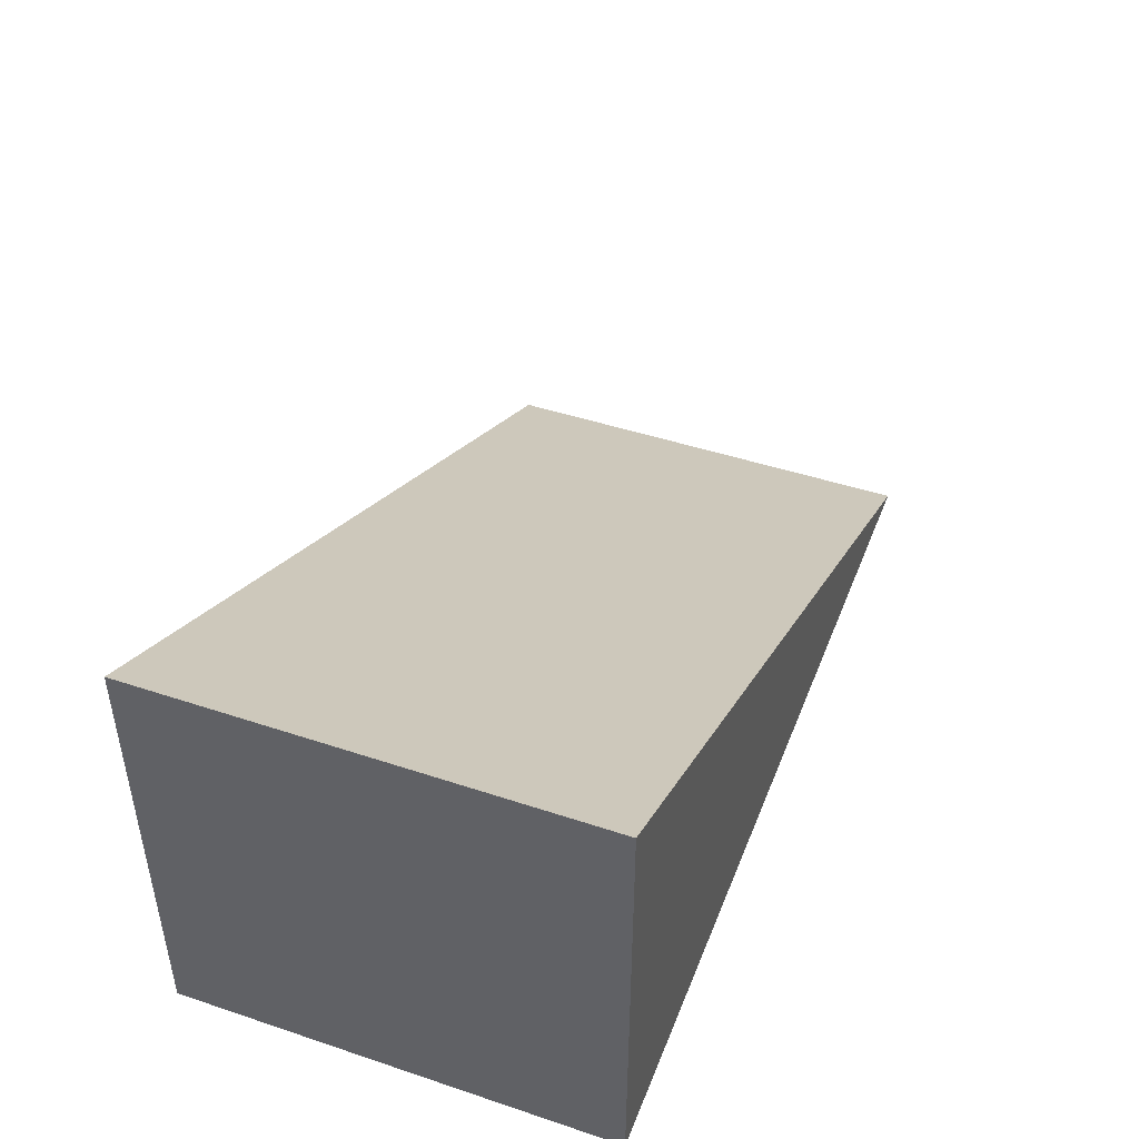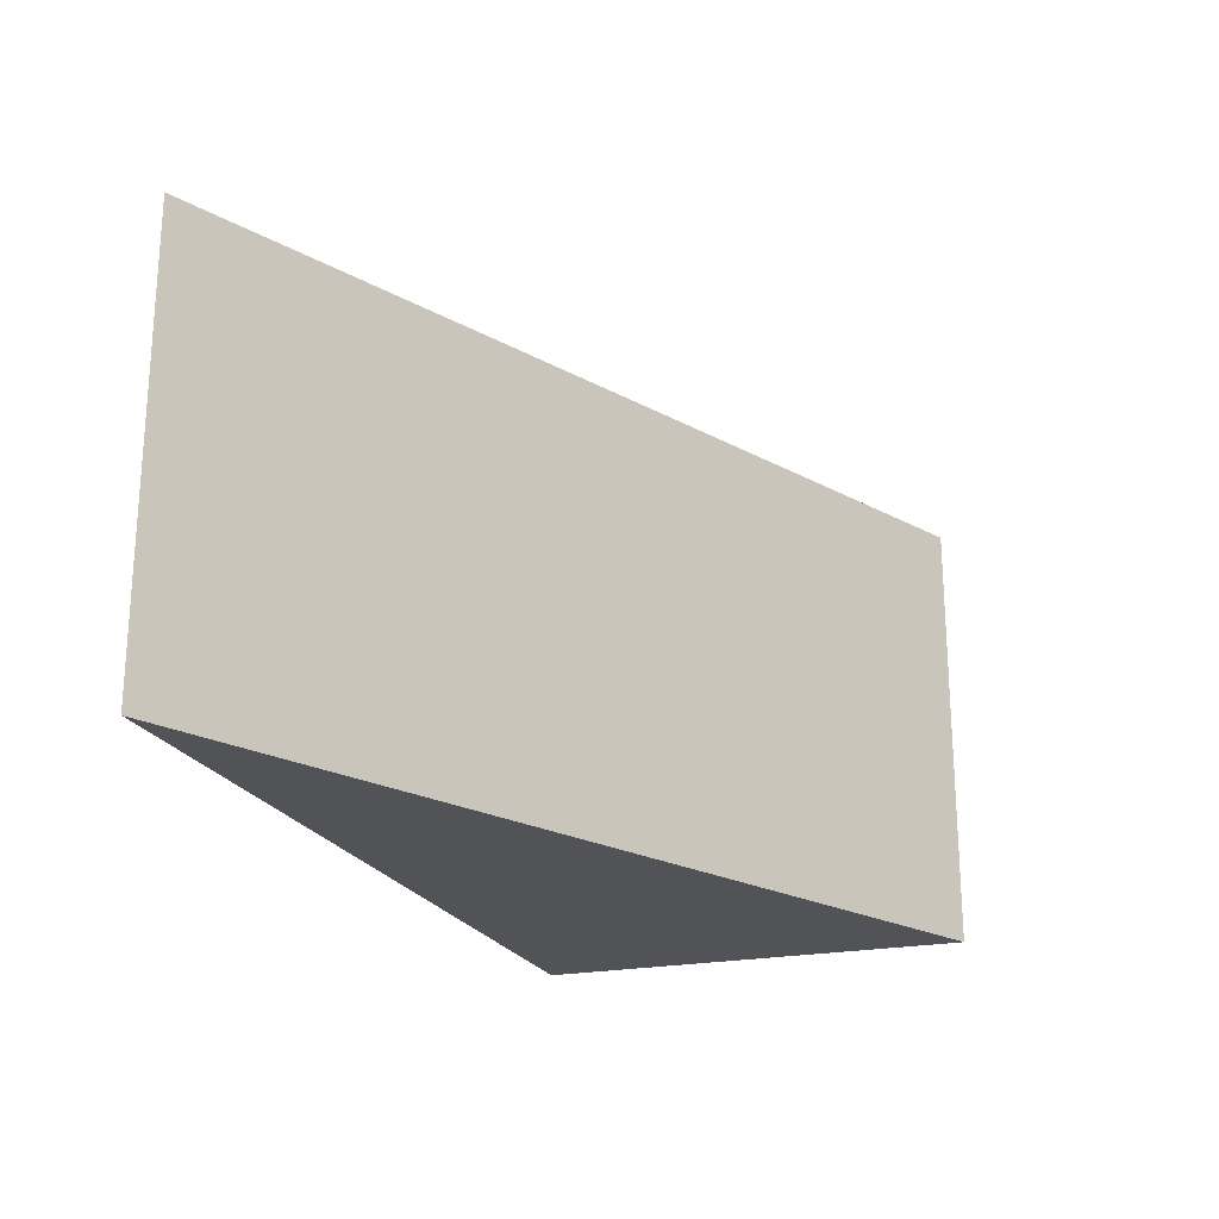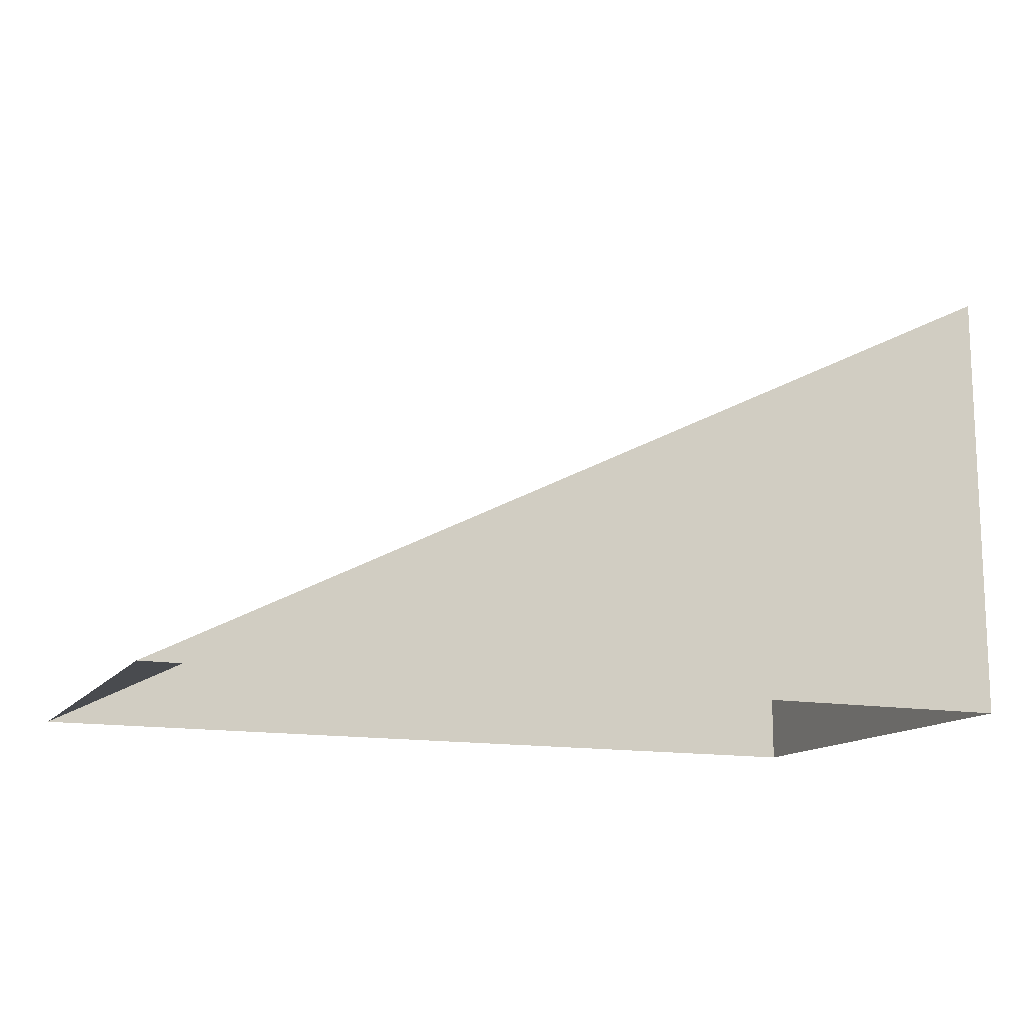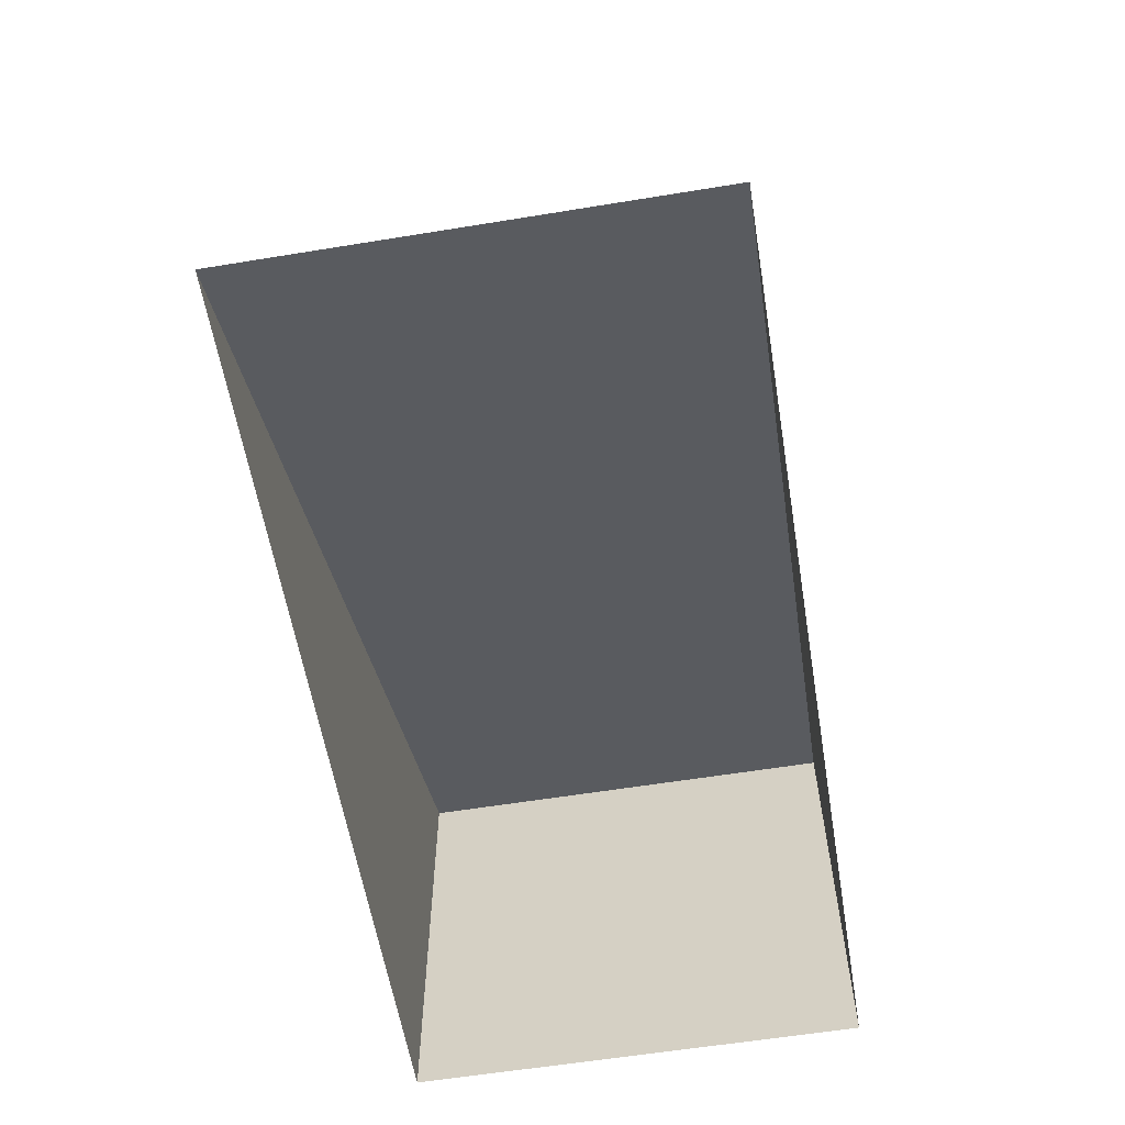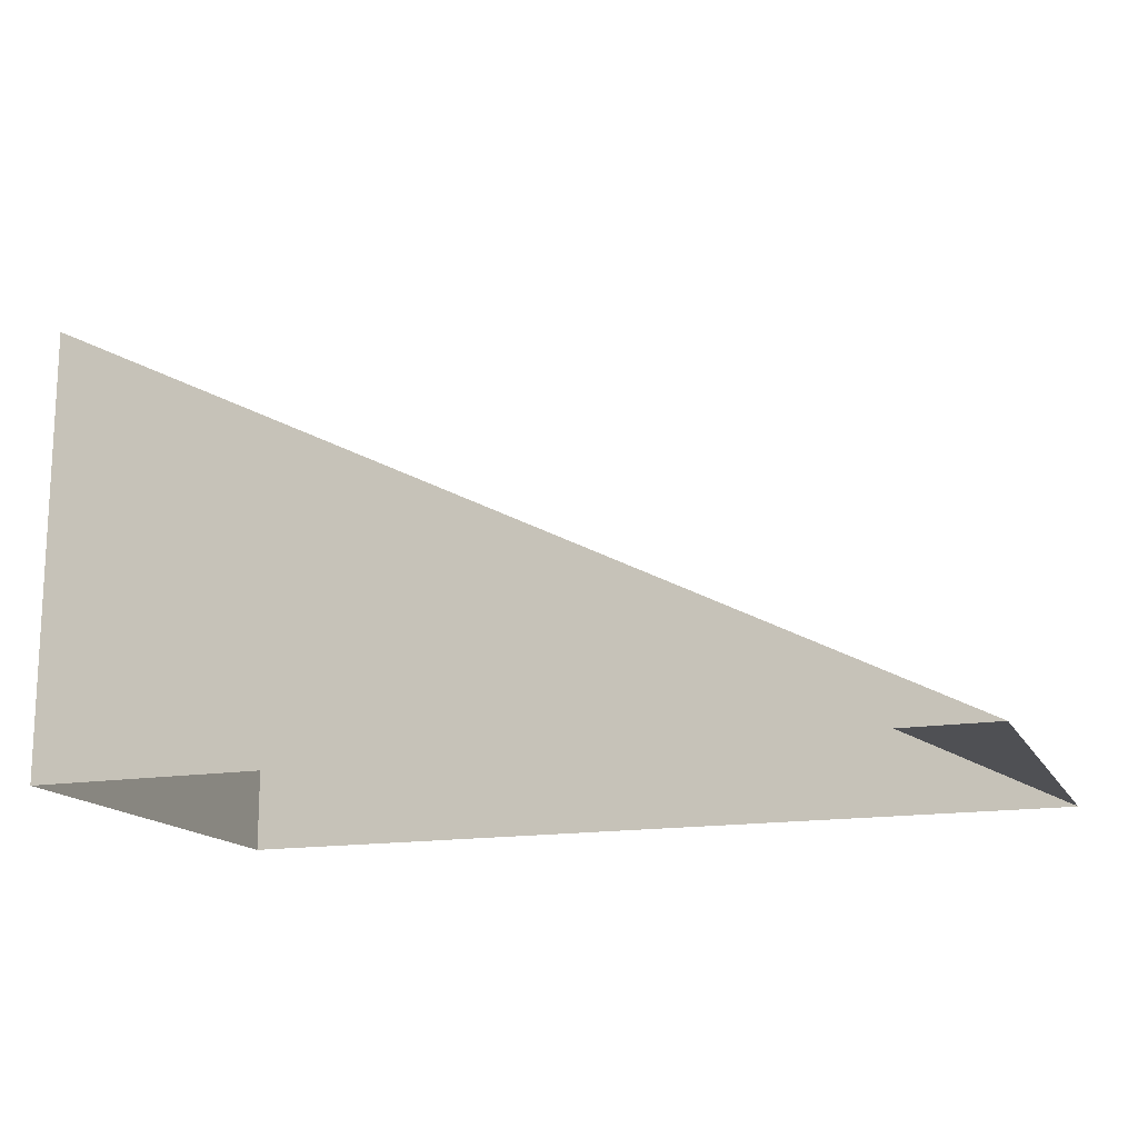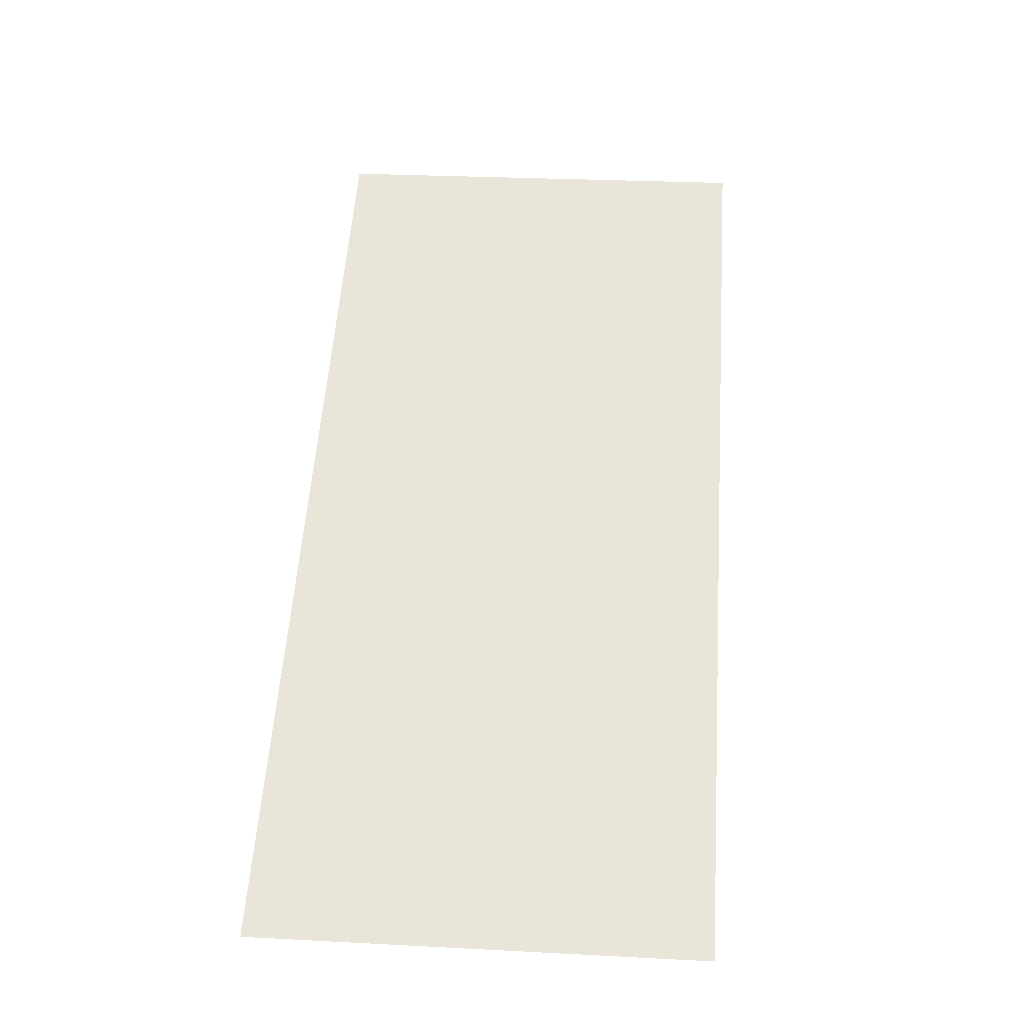
<metadata>
{"format":"obj","ext":"obj","renderer":"f3d","projection":"perspective","resolution":1024,"background":"white","views":[{"elev":45.6,"azim":-69.1,"up":"+Y"},{"elev":-21.9,"azim":109.4,"up":"+Z"},{"elev":-13.5,"azim":157.3,"up":"+Y"},{"elev":-59.5,"azim":99.5,"up":"+Y"},{"elev":-15.4,"azim":19.7,"up":"+Y"},{"elev":28.7,"azim":94.4,"up":"+Y"}]}
</metadata>
<code>
o object1
g object1
v 0.5 0.5 -0.4
v 0.8333 0.3333 -0.4
v 0.5 0.5 -0
v 0.8333 0.3333 0.4
v 0.5 0.5 0.4
v 0.5 0.5 0.5
v 1.5 0 0.5
v 1.5 0 0.4
v 1.167 0.1667 0.4
v 0.8333 0.3333 -0
v 1.167 0.1667 -0.4
v 1.5 0 -0.4
v 1.5 0 -0.5
v 0.5 0.5 -0.5
v 0.1667 0.6667 -0
v -0.5 1 -0.5
v -0.5 1 -0
v -0.1667 0.8333 -0.4
v 0.1667 0.6667 -0.4
v -0.1667 0.8333 -0
v 0.1667 0.6667 0.4
v -0.1667 0.8333 0.4
v -0.5 1 0.5
v -0.5 0 -0
v -0.5 0 -0.5
v -0.5 0 0.5
v 1.167 0.1667 -0
f 14 1 2
f 2 10 11
f 4 9 10
f 8 12 27
f 7 8 9
f 4 7 9
f 2 3 10
f 15 14 19
f 6 15 21
f 14 16 19
f 15 1 14
f 16 18 19
f 16 17 18
f 11 13 14
f 14 2 11
f 22 17 23
f 21 22 23
f 21 23 6
f 15 20 21
f 15 19 20
f 6 5 15
f 4 5 6
f 4 6 7
f 11 12 13
f 3 4 10
f 27 12 11
f 5 4 3
f 15 5 3
f 22 21 20
f 20 18 17
f 20 19 18
f 17 22 20
f 9 8 27
f 10 9 27
f 27 11 10
f 15 3 1
f 3 2 1
f 16 25 24
f 17 24 26
f 26 23 17
f 17 16 24
f 6 23 26
f 26 7 6
f 25 16 14
f 13 25 14

</code>
